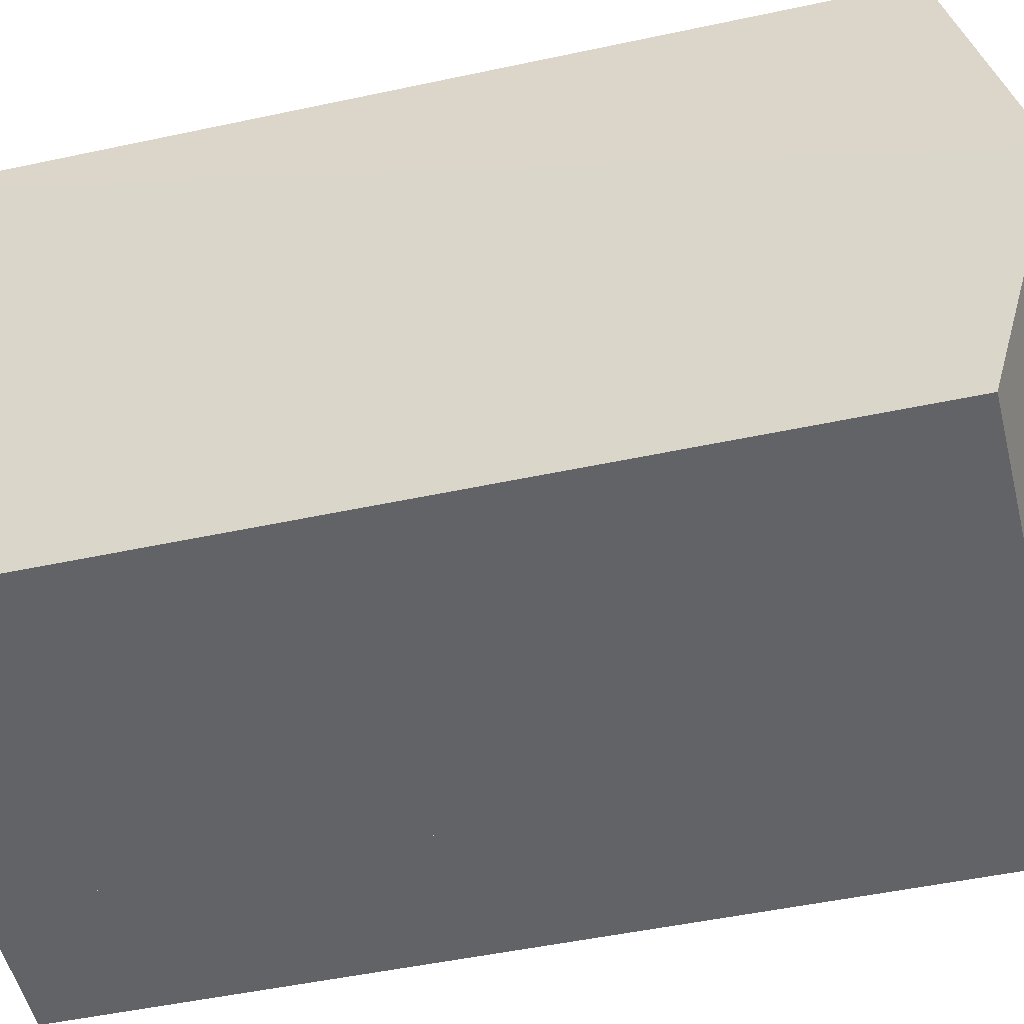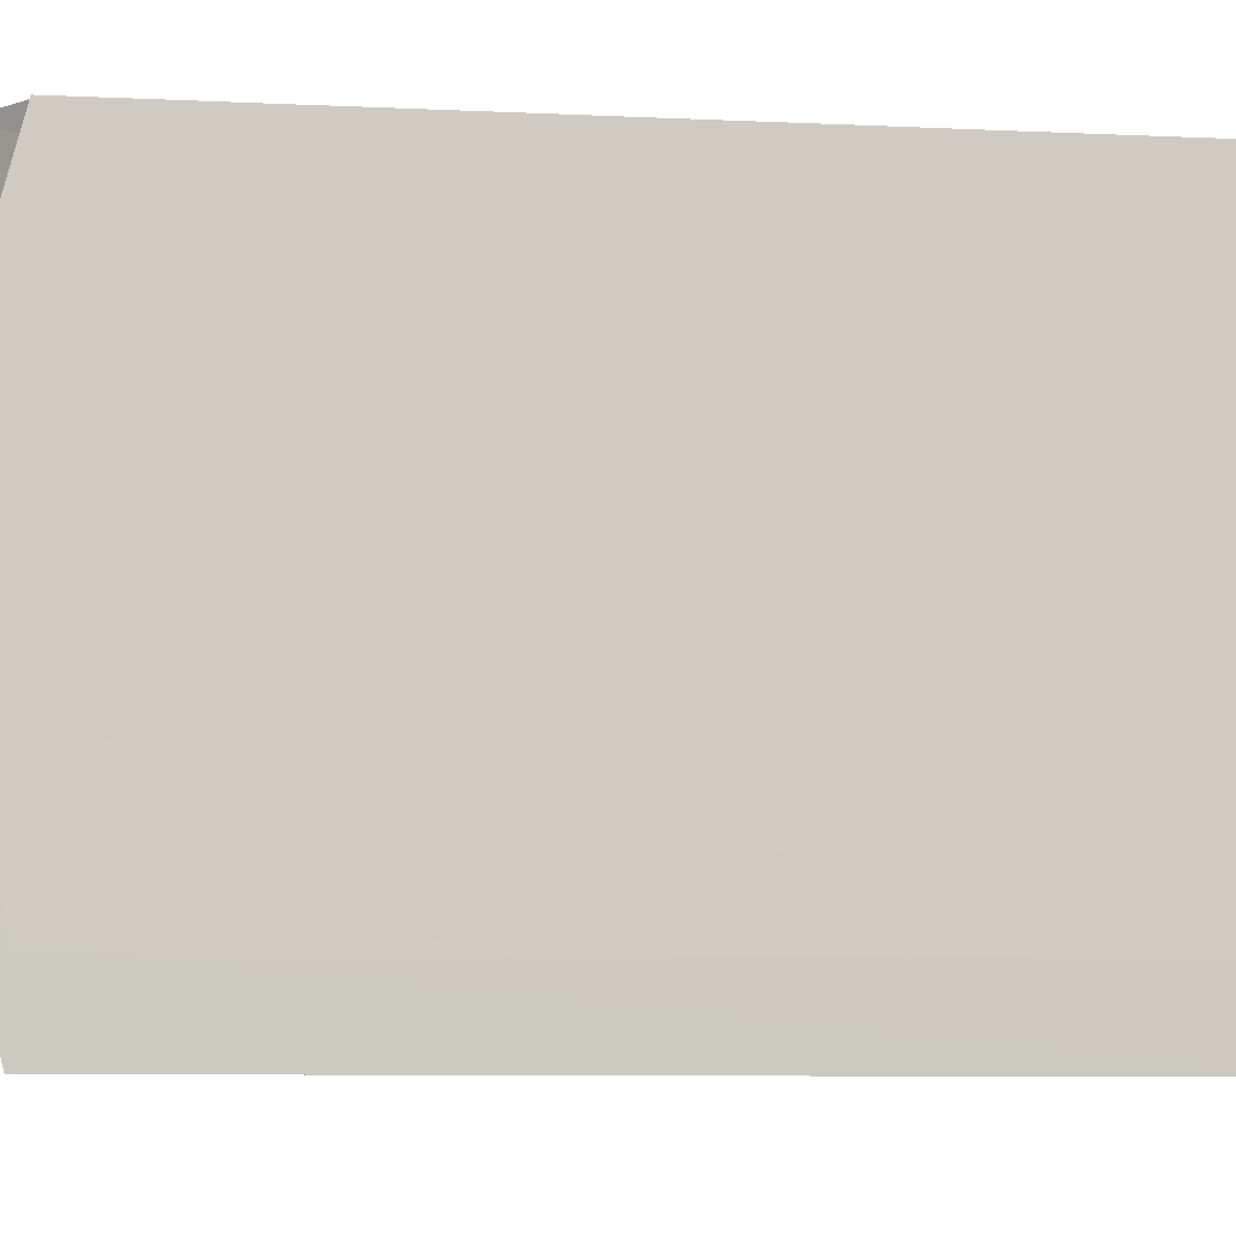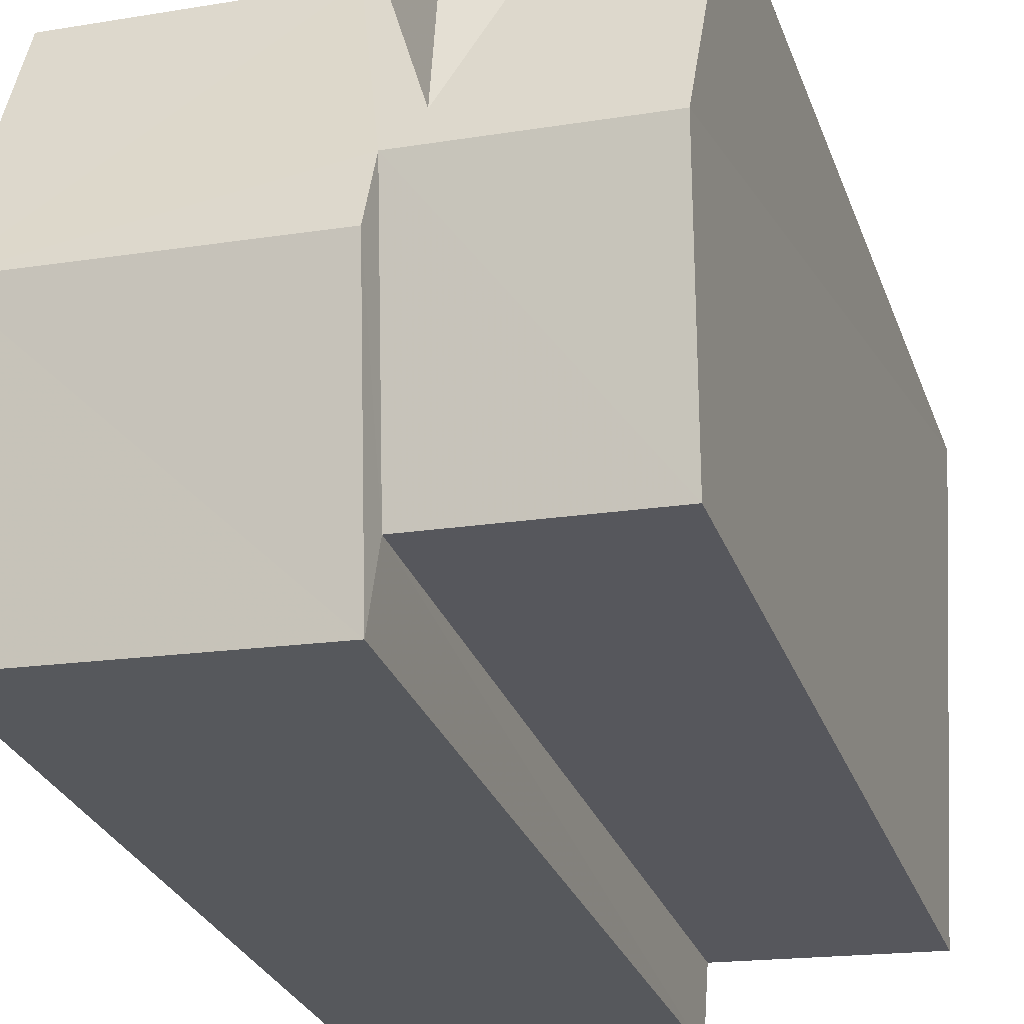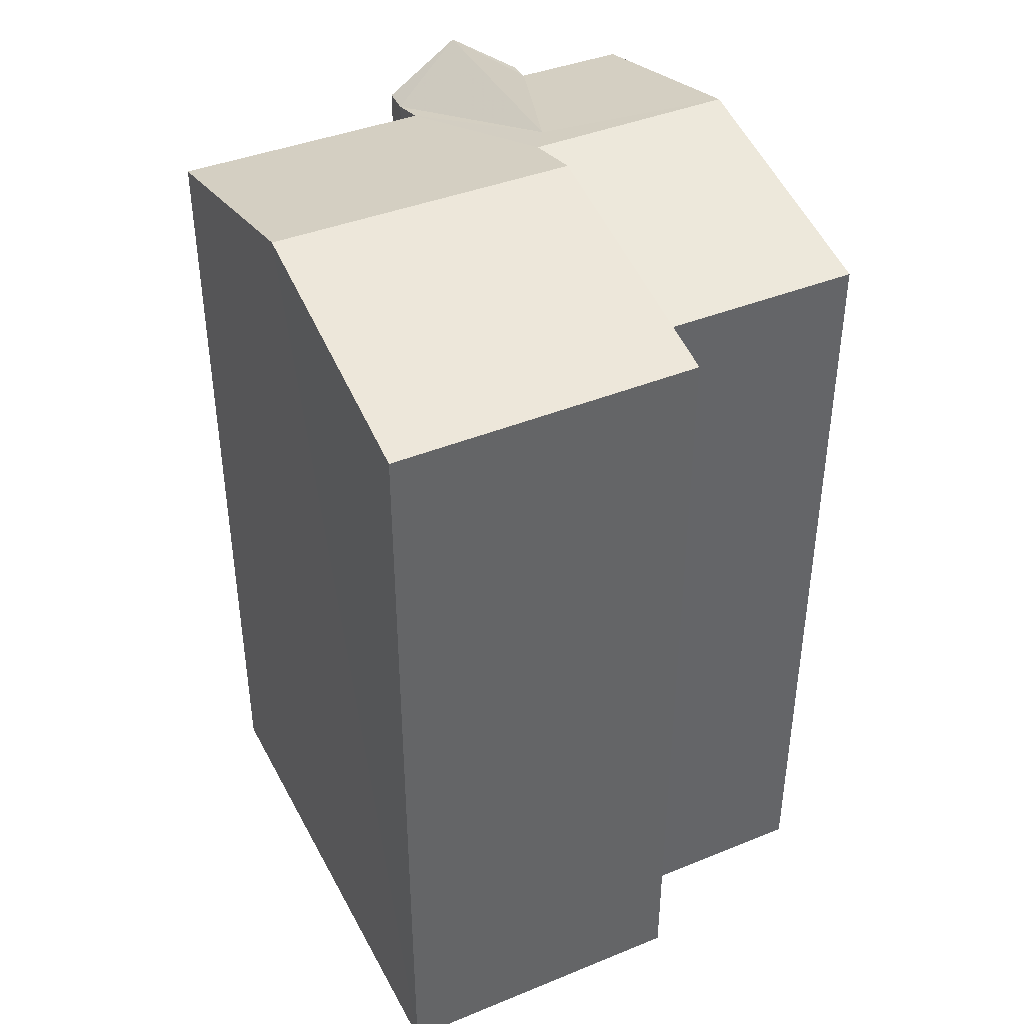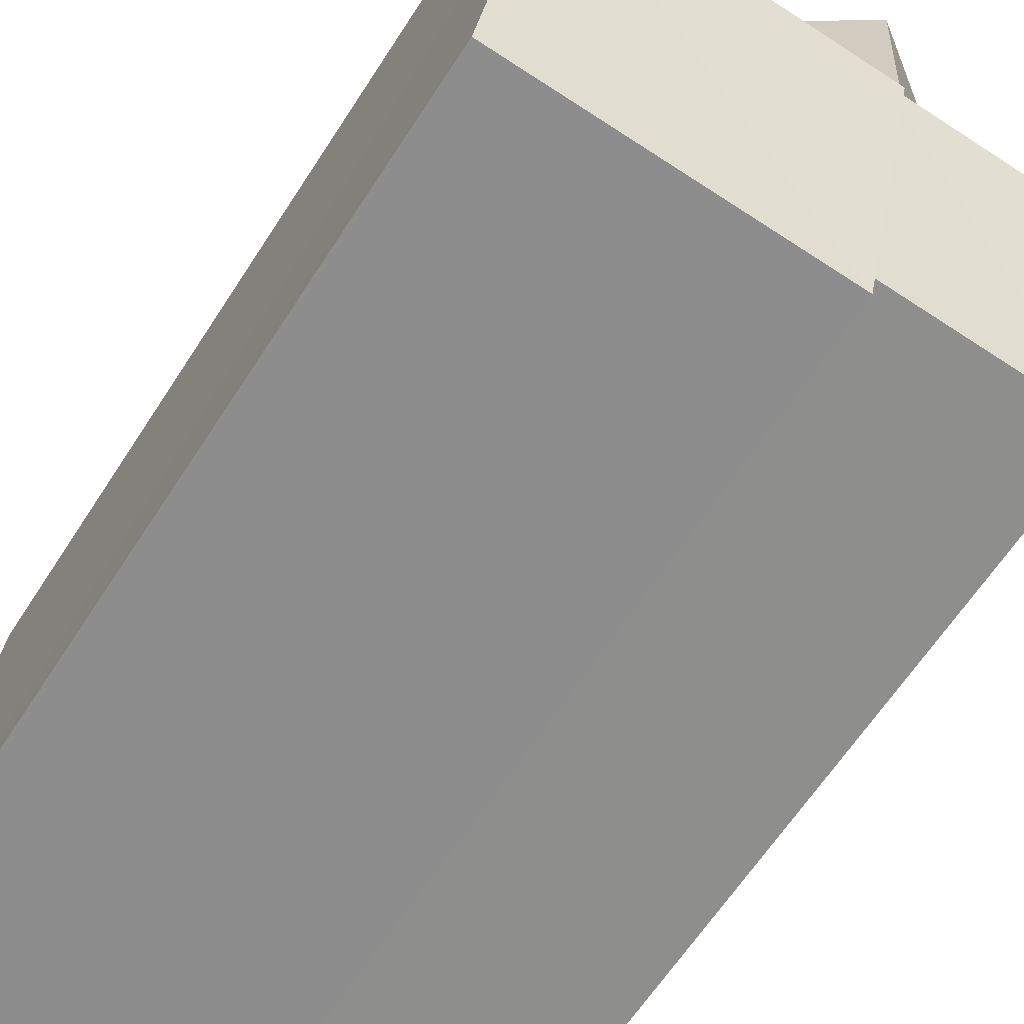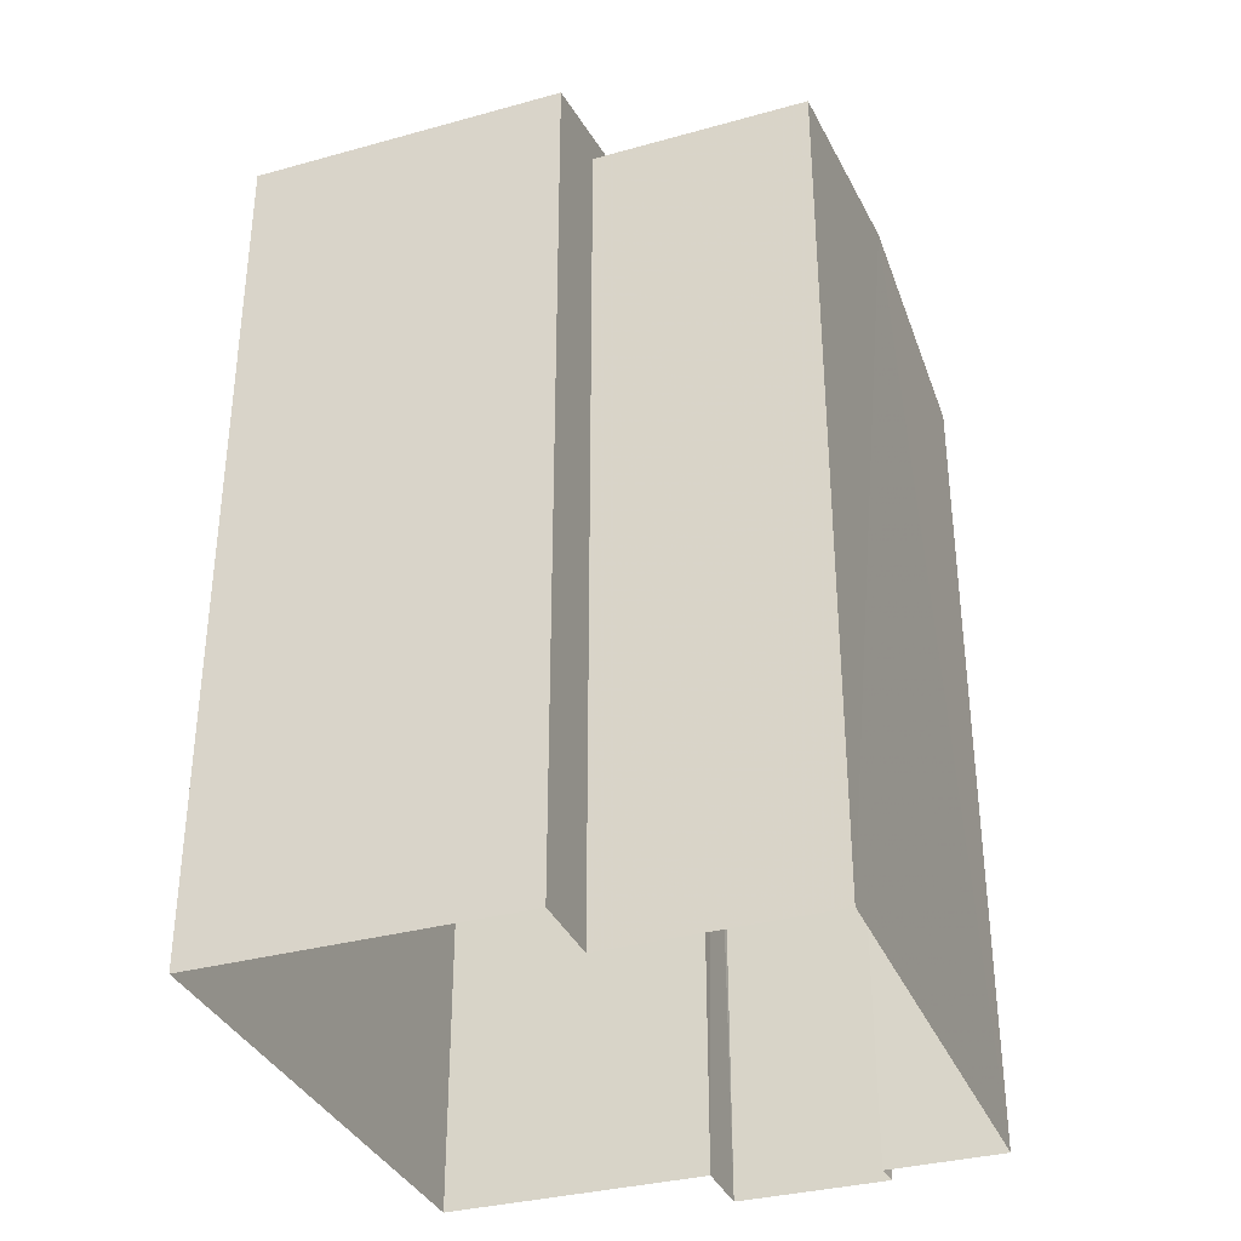
<metadata>
{"format":"obj","ext":"obj","renderer":"f3d","projection":"perspective","resolution":1024,"background":"white","views":[{"elev":-47.1,"azim":-76.3,"up":"+Y"},{"elev":-8.1,"azim":82.6,"up":"+Y"},{"elev":-28.8,"azim":18.0,"up":"+Y"},{"elev":41.1,"azim":-29.9,"up":"+Z"},{"elev":-63.2,"azim":-32.7,"up":"+Y"},{"elev":-34.4,"azim":16.6,"up":"+Z"}]}
</metadata>
<code>
v -3.733e+05 -1.046e+05 25.51
v -3.733e+05 -1.046e+05 25.51
v -3.733e+05 -1.046e+05 25.51
v -3.733e+05 -1.046e+05 25.51
v -3.733e+05 -1.046e+05 25.51
v -3.733e+05 -1.046e+05 25.51
v -3.733e+05 -1.046e+05 25.51
v -3.733e+05 -1.046e+05 25.51
v -3.733e+05 -1.046e+05 25.51
v -3.733e+05 -1.046e+05 25.51
v -3.733e+05 -1.046e+05 36.16
v -3.733e+05 -1.046e+05 35.36
v -3.733e+05 -1.046e+05 35.36
v -3.733e+05 -1.046e+05 36.16
v -3.733e+05 -1.046e+05 35.83
v -3.733e+05 -1.046e+05 35.23
v -3.733e+05 -1.046e+05 35.23
v -3.733e+05 -1.046e+05 35.83
v -3.733e+05 -1.046e+05 35.23
v -3.733e+05 -1.046e+05 35.23
v -3.733e+05 -1.046e+05 35.36
v -3.733e+05 -1.046e+05 35.36
v -3.733e+05 -1.046e+05 35.94
v -3.733e+05 -1.046e+05 35.94
v -3.733e+05 -1.046e+05 35.23
v -3.733e+05 -1.046e+05 35.23
v -3.733e+05 -1.046e+05 35.23
f 1 2 3
f 3 2 4
f 5 4 6
f 7 5 6
f 2 8 9
f 7 6 10
f 6 2 9
f 4 2 6
f 11 12 13
f 14 11 13
f 15 16 17
f 18 15 17
f 19 20 15
f 18 19 15
f 21 22 11
f 11 14 23
f 17 21 18
f 19 18 24
f 25 19 24
f 18 23 24
f 21 11 23
f 21 23 18
f 23 26 27
f 24 23 27
f 26 9 27
f 26 6 9
f 17 3 4
f 4 21 17
f 16 3 17
f 2 19 25
f 8 2 25
f 20 2 1
f 20 19 2
f 21 4 5
f 22 21 5
f 27 9 24
f 9 8 24
f 8 25 24
f 22 5 11
f 5 7 11
f 7 12 11
f 1 3 20
f 20 16 15
f 20 3 16
f 12 7 10
f 13 12 10
f 6 26 10
f 10 26 13
f 13 26 14
f 26 23 14

</code>
